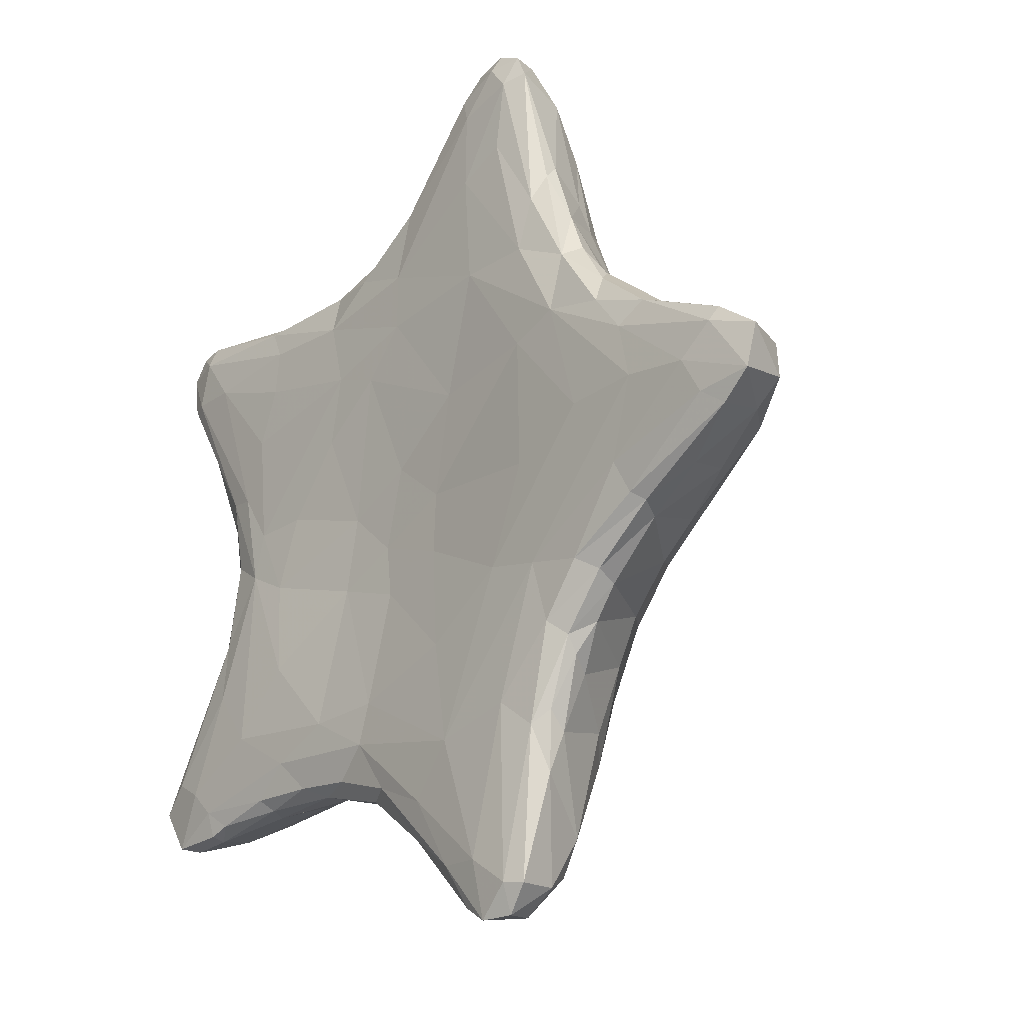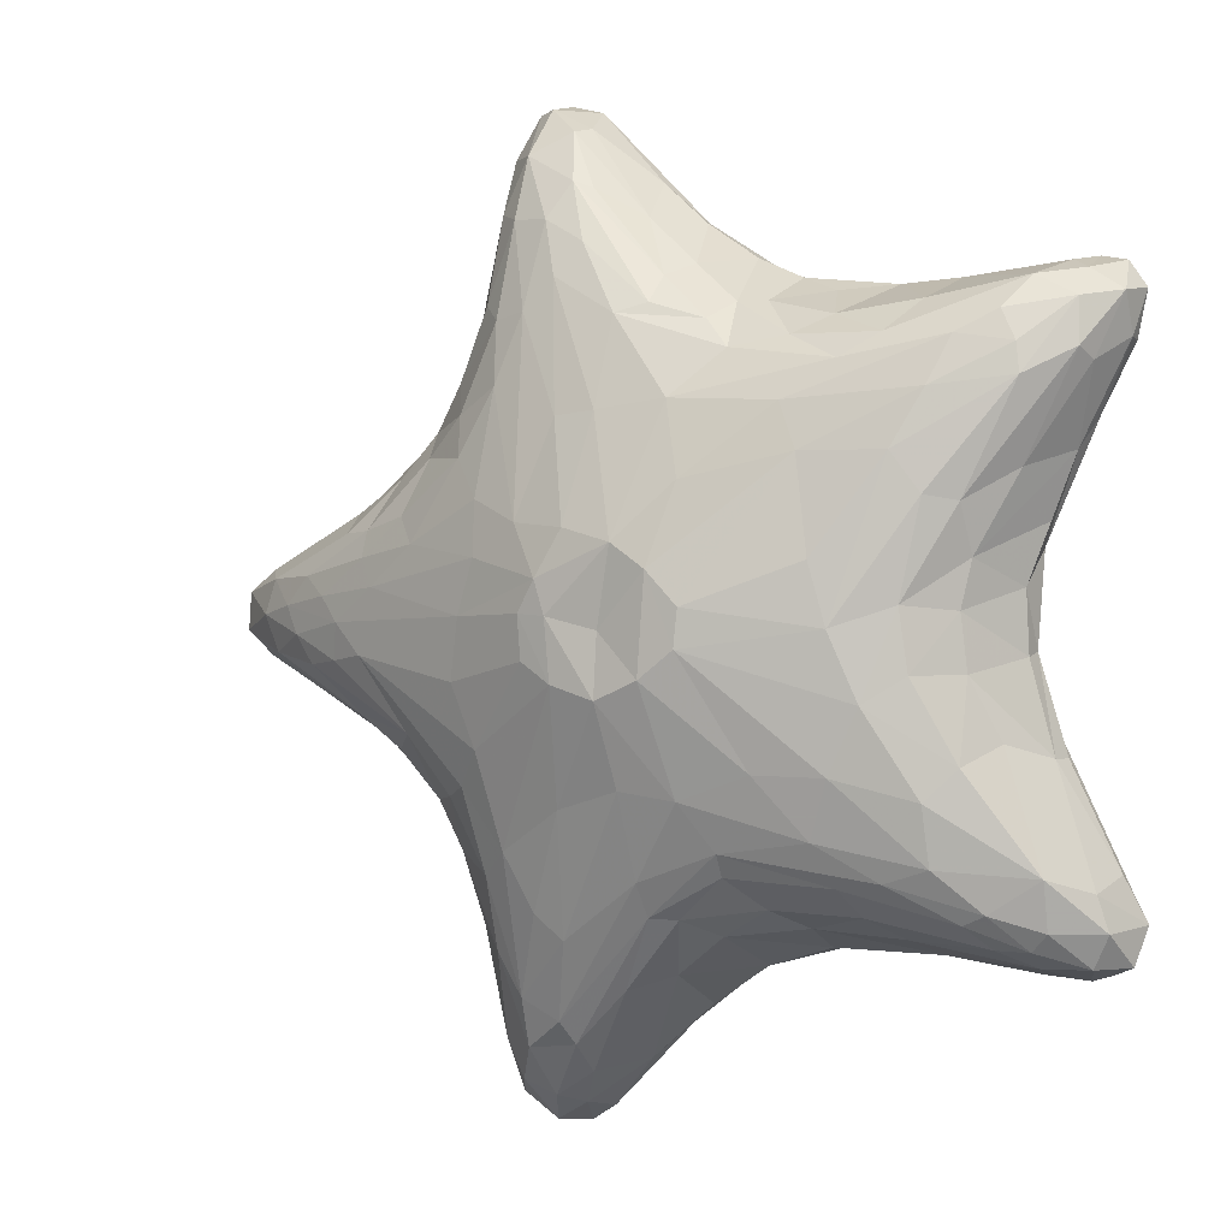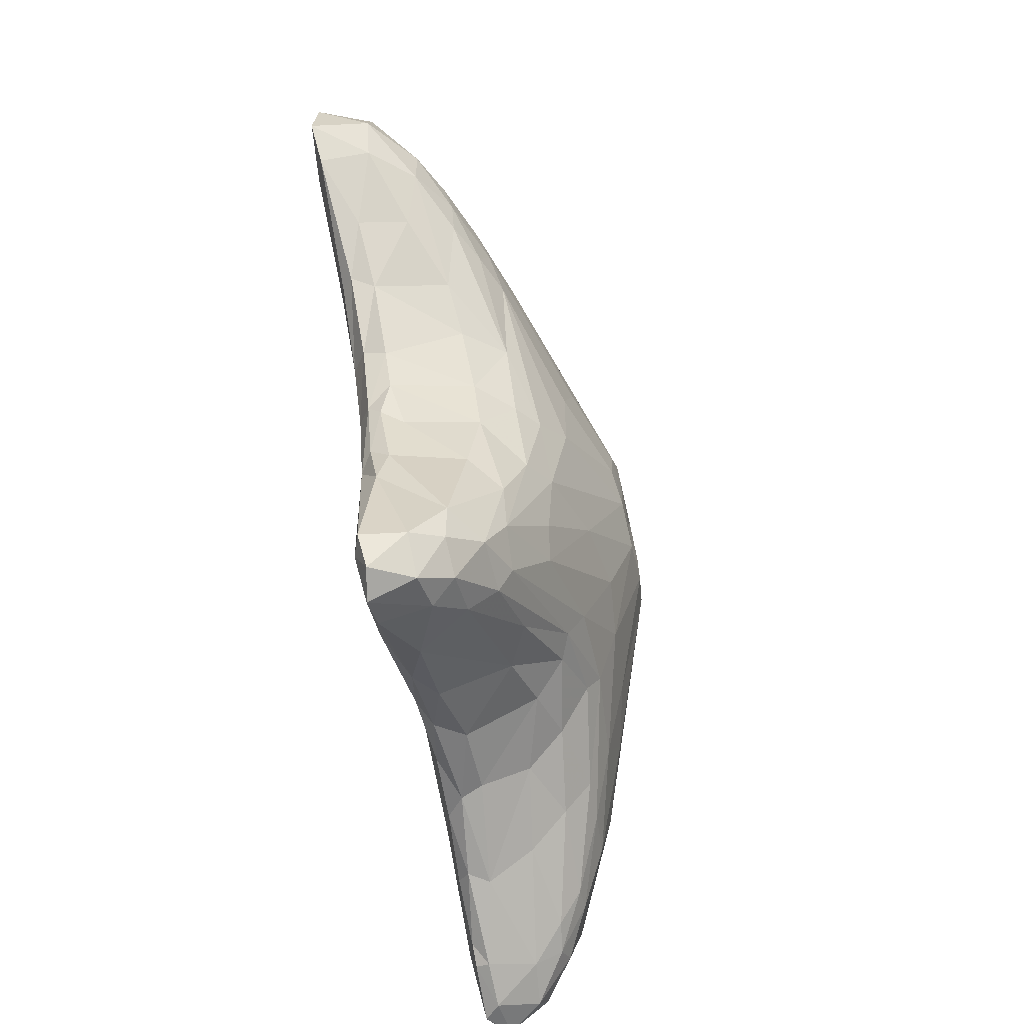
<metadata>
{"format":"obj","ext":"obj","renderer":"f3d","projection":"perspective","resolution":1024,"background":"white","views":[{"elev":-22.7,"azim":-131.9,"up":"+Y"},{"elev":0.8,"azim":28.0,"up":"+Y"},{"elev":-73.3,"azim":-78.3,"up":"+Y"}]}
</metadata>
<code>
v 1.482 -1.815 0.1276
v -2.964 -0.1759 0.04276
v -2.69 0.2486 0.4109
v -0.7739 1.254 1.085
v -1.048 -0.1461 0.04285
v -1.224 -1.878 0.2366
v -0.8057 0.6319 1.243
v 2.003 0.5304 0.06475
v 0.4782 0.7173 1.346
v 2.145 0.5024 0.2613
v -0.8359 2.582 0.5947
v -0.07649 2.195 0.5721
v -0.8385 1.626 0.9482
v 2.082 -1.726 0.01391
v -1.655 -0.9939 0.1296
v -0.3182 0.5915 0.08575
v -0.4023 -1.785 0.007499
v 0.1676 1.261 0.03271
v -2.114 0.5896 0.07883
v 1.299 -1.547 0.0312
v -1.728 0.7318 0.061
v -2.877 0.1147 0.394
v 1.81 1.468 0.8308
v 0.8833 0.6481 0.05535
v 0.4578 0.9663 0.04702
v -0.7109 -1.3 1.101
v 0.8572 -0.8206 1.251
v -2.175 -0.3007 0.7851
v 1.972 -1.541 0.7674
v 0.6033 -1.385 1.056
v 2.46 -1.435 0.4427
v 0.7315 1.848 0.2907
v 2.23 -1.571 0.001323
v -1.078 -1.764 0.6641
v 2.506 1.876 0.0816
v 1.262 0.1947 0.06532
v 1.869 -0.2985 0.7598
v -0.8282 2.928 0.08205
v 1.284 1.791 0.2397
v 1.501 1.236 0.008568
v -1.41 -0.6808 0.9662
v 2.04 0.1531 0.3528
v 0.1565 1.622 0.02178
v 0.08015 2.084 0.0578
v -0.5594 2.541 0.01179
v 1.643 0.8858 0.01333
v -1.884 -0.5954 0.6941
v 1.643 -0.2998 1.016
v -0.9815 -0.9527 1.088
v -2.759 -0.3223 0.06633
v -2.15 0.6116 0.2082
v 1.084 0.8604 1.186
v 0.5228 1.92 0.1399
v -0.6356 1.665 1.008
v -1.718 0.4699 0.9045
v 2.57 1.698 0.3208
v -0.8152 2.874 0.3449
v -1.484 -1.248 0.2698
v -1.391 -1.336 0.1197
v 2.149 1.247 0.7642
v -0.4887 0.5003 1.366
v -0.1626 2.429 0.2221
v -0.4404 -2.569 0.5487
v -2.74 -0.2654 0.3618
v -0.1047 -2.064 0.8026
v -2.279 -0.1272 0.7919
v -2.697 0.2083 0.02359
v 1.273 -0.05876 1.223
v -0.8883 -1.452 0.9815
v -0.8049 -0.764 0.03874
v 2.123 1.421 0.7437
v -1.379 -1.439 0.1966
v -1.316 1.555 0.2553
v -0.2329 0.000809 1.491
v 0.06499 -0.07359 1.454
v 0.9071 -1.364 0.03987
v -1.019 0.6961 0.05222
v -1.053 -2.776 0.06664
v 0.7155 -1.788 0.0939
v 1.127 -1.174 1.096
v -0.131 -2.107 0.02688
v 0.1612 -2.184 0.2419
v -1.608 0.7697 0.705
v -0.3691 2.363 0.6822
v -0.4849 2.406 0.7095
v -0.6264 2.877 0.08408
v -1.954 0.4563 0.0288
v -1.972 0.5778 0.5777
v -1.193 1.963 0.2324
v -0.2307 -2.518 0.2282
v -0.5684 -2.776 0.3813
v 2.397 1.398 0.5532
v -1.389 1.201 0.09729
v -0.457 -2.394 0.7256
v -0.4892 2.708 0.04673
v 2.026 1.597 0.7096
v -1.902 -0.05176 0.9529
v -0.6 2.716 0.4838
v 1.466 -1.388 0.9455
v -0.4122 0.01253 1.462
v -1.33 -1.057 0.7489
v 0.6561 0.01819 0.1212
v 2.025 -0.6591 0.6458
v -0.4629 1.854 0.9723
v -0.5647 2.037 -0.000163
v -2.296 -0.4457 0.5224
v -0.553 -2.842 0.07344
v 0.4729 -1.736 0.7643
v -0.2631 -1.121 0.04628
v -0.7147 -2.943 0.05183
v -0.8928 -1.888 0.8425
v -0.9769 1.724 0.8116
v 1.295 -1.588 0.777
v -1.532 -0.9149 0.04317
v 0.4394 1.591 0.915
v 0.5486 0.05231 1.475
v 0.1202 1.687 0.968
v 1.818 0.5016 0.03738
v 2.066 0.3645 0.1349
v -0.746 -2.14 0.8312
v 0.9323 -1.68 0.6249
v 1.834 0.03217 0.7734
v 0.7465 -0.4632 0.119
v -2.059 0.08381 0.000772
v -1.605 -0.781 0.7267
v 1.95 0.03903 0.09949
v 1.602 1.741 0.05363
v 1.727 -1.302 0.9314
v -0.1623 -0.4477 0.1028
v -1.715 -0.2375 1.004
v 2.424 -1.906 0.04523
v -0.5463 -1.637 1.044
v 2.371 1.062 0.1254
v -0.3979 -0.2432 1.451
v -0.2067 -0.3625 1.478
v -1.145 1.691 0.05949
v -1.69 0.9335 0.161
v 2.053 -0.1877 0.2072
v 1.71 -0.9543 1.001
v -1.414 0.5466 1.022
v -0.0523 1.629 1.049
v -0.06622 1.1 1.243
v -0.6881 -2.726 0.5305
v 2.003 -0.5395 0.06439
v 1.702 -0.1133 0.04929
v 0.4562 1.969 0.288
v 2.388 1.817 0.3814
v 0.1455 -1.627 1.021
v -0.5553 2.746 0.3526
v 1.958 -1.736 0.6123
v 2.152 -1.742 0.5787
v -0.9373 2.858 0.2649
v -0.9945 2.843 0.07848
v -2.551 0.195 0.6085
v -2.618 -0.217 0.01587
v -3.008 0.09942 0.07825
v 0.5591 1.758 0.04887
v 2.254 -1.636 0.6137
v -2.726 0.3084 0.08146
v 2.266 1.873 0.2721
v -0.2987 0.1991 1.484
v 1.568 1.675 0.6109
v 1.719 -1.287 0.003674
v -1.372 1.027 0.6927
v -2.902 -0.1134 0.3834
v 1.483 1.532 0.02118
v 0.2722 -1.932 0.06796
v -0.01786 -2.314 0.1251
v -2.491 0.02069 -0.000687
v -0.8659 2.188 0.008646
v 1.711 1.191 0.957
v -1.611 1.041 0.2769
v 1.621 0.1805 0.04752
v 0.424 -1.974 0.1468
v 1.431 1.487 0.8593
v -1.417 1.191 0.4343
v 1.579 1.808 0.1397
v -1.903 -0.4245 0.01633
v -0.161 -0.04859 0.1189
v -0.8178 -0.7398 1.222
v 0.8985 1.776 0.1061
v 2.422 -1.839 0.3829
v 2.574 -1.841 0.17
v 1.989 -0.9322 0.02131
v -1.135 -1.846 0.05325
v 1.551 0.8631 1.064
v -1.309 0.8738 0.8877
v 0.137 1.844 0.8169
v 0.1585 0.3904 1.49
v 2.44 1.459 0.01845
v 2.546 1.453 0.05624
v -1.001 -2.425 0.5463
v -1.054 1.106 0.9783
v -0.5898 2.185 0.8348
v -1.945 -0.2735 0.9032
v -1.006 -2.757 0.3345
v 2.056 -1.912 0.1367
v 0.7708 1.078 0.03193
v -0.3293 2.046 0.8855
v 2.562 1.466 0.1802
v -1.172 -1.341 0.7556
v -2.367 0.04062 0.7566
v -2.033 0.09659 0.8975
v -1.055 1.353 0.03596
v 0.2369 1.921 0.6194
v 1.709 0.6322 1.003
v 2.19 -0.7488 0.312
v -1.179 -2.127 0.1645
v 1.554 -1.828 0.2477
v 2.148 -1.846 0.4151
v 1.936 -1.841 0.05719
v -0.2855 -1.045 1.252
v 1.369 -0.8706 0.03502
v 2.382 1.661 0.5189
v -1.075 2.682 0.06893
v 1.869 0.5991 0.87
v -1.295 0.3901 1.12
v -1.995 -0.6328 0.0573
v -2.529 -0.2366 0.6156
v -0.7675 -2.435 0.711
v -0.5146 -2.259 0.8178
v 0.9269 -1.814 0.3294
v -0.3967 -2.562 0.03439
v -0.9892 0.8635 1.11
v 0.9761 1.759 0.3961
v 1.101 1.603 0.7151
v -0.9065 -2.652 0.5209
v -2.06 -0.6837 0.1241
v 0.5245 -0.1689 1.474
v 0.7779 -1.565 0.8594
v -1.569 0.0714 0.01513
v 2.07 -1.887 0.05564
v 1.594 0.06307 1.033
v -1.704 0.3153 0.9812
v -0.7907 2.815 0.02795
v 0.1982 0.2412 0.1173
v -1.13 1.818 0.5037
v 0.3231 -0.3306 1.494
v -1.638 -1.051 0.2661
v 1.43 -0.2583 0.06209
v 0.1254 2.181 0.2436
v 0.8722 1.5 0.02861
v -0.6772 -2.579 0.003342
v 0.2857 -0.6151 0.117
v -1.606 0.1497 1.049
v 1.888 0.3094 0.7401
v 0.07807 2.197 0.1291
v 0.6082 -1.252 1.139
v -0.8251 2.201 0.768
v 0.1525 -1.974 0.6737
v 2.618 -1.625 0.05522
v -1.994 -0.7339 0.2597
v 2.108 0.78 0.5914
v 0.2986 -1.636 0.9558
v 1.213 -1.424 0.952
v 2.217 -0.7515 0.1811
v 0.4136 -1.341 0.05837
v 0.3437 -0.2707 0.1337
v -1.444 1.274 0.2286
v -0.9819 2.253 0.6227
v -1.208 1.867 0.1422
v 2.61 1.726 0.07615
v 2.357 1.759 0.01392
v -0.5867 1.346 0.0242
v -0.7794 0.3122 1.309
v -0.9266 -2.757 0.02138
v -0.9548 -0.3689 1.247
v 1.88 -0.7729 0.8999
v 2.335 -1.93 0.137
v 2.104 -0.5297 0.1287
v -1.131 -1.019 0.9638
v 0.349 1.153 1.211
v 2.437 -1.456 0.0243
v 0.4415 -0.9727 1.281
v -1.286 -1.243 0.04165
v 0.3677 0.2488 1.496
v 0.6824 1.697 0.6466
v 1.643 1.814 0.2263
v -2.202 0.213 0.7965
v -0.8859 -0.006962 1.293
v 2.051 -0.2141 0.3365
v -1.339 0.8109 0.04325
v -0.9126 -1.666 0.0128
v 2.136 1.783 0.517
v -1.178 1.302 0.7646
v -2.364 -0.5144 0.2289
v 1.447 -1.72 0.5365
v 2.509 -1.357 0.1581
v 0.4875 -1.6 0.05052
v -1.236 -1.761 0.1219
v -0.3134 1.072 1.231
v 1.25 -0.8296 1.161
v 1.425 -0.4536 1.147
v 1.177 0.2985 1.245
v 0.6108 1.424 1.01
v 0.5399 -1.937 0.3189
v -1.017 2.586 0.4134
v 0.9813 -1.816 0.194
v -1.178 -0.8439 0.02858
v -1.31 -1.521 0.33
v -0.379 -1.783 1.014
v 2.535 -1.461 0.06308
v 2.113 1.447 -0.001052
v 1.227 1.349 0.9826
v 0.1128 -0.9264 1.318
v 2.284 0.8781 0.2376
v 0.9164 1.489 0.8868
v 1.839 -1.603 0.7589
v 0.5389 1.69 0.74
v -0.1505 0.4703 1.448
v 1.546 -1.745 0.05582
v 2.522 -1.643 0.4177
v 1.11 -1.749 0.08403
v -0.929 2.641 0.01175
v -1.924 0.4563 0.7924
v -2.607 -0.01564 0.6334
v 0.06164 -0.4445 1.485
v -0.9128 -2.939 0.09496
v -0.7829 -2.897 0.3438
v 2.434 1.331 0.4239
v 0.1266 -1.429 1.129
v 2.259 -1.347 0.6918
v 0.9631 1.129 1.129
v 2.354 1.906 0.07512
v -1.14 1.634 0.5962
f 163 14 20
f 242 40 198
f 219 165 64
f 149 86 57
f 168 82 90
f 6 192 34
f 162 39 226
f 22 165 316
f 75 317 238
f 213 145 163
f 87 21 282
f 171 23 323
f 11 249 194
f 131 269 232
f 121 108 222
f 215 314 136
f 44 53 157
f 192 196 227
f 13 112 285
f 309 146 205
f 290 185 208
f 285 73 176
f 135 212 317
f 39 278 177
f 4 13 193
f 66 219 28
f 280 265 245
f 297 89 237
f 123 257 244
f 102 36 240
f 261 136 93
f 308 151 29
f 298 209 222
f 292 293 229
f 95 247 44
f 293 68 229
f 26 180 49
f 291 310 142
f 187 83 55
f 219 316 165
f 85 84 98
f 174 298 296
f 234 203 245
f 54 249 13
f 34 192 111
f 275 185 59
f 186 68 206
f 208 78 196
f 153 235 314
f 56 147 214
f 94 221 220
f 188 115 205
f 14 232 211
f 90 63 91
f 23 304 323
f 262 190 263
f 214 60 92
f 114 218 178
f 306 200 320
f 42 281 138
f 135 180 26
f 221 148 321
f 134 100 267
f 86 149 62
f 42 122 281
f 311 313 20
f 236 258 179
f 66 97 202
f 226 277 307
f 162 226 175
f 164 172 83
f 73 259 176
f 197 269 210
f 239 125 252
f 38 153 152
f 112 13 249
f 258 244 129
f 49 41 271
f 14 131 232
f 167 81 289
f 219 47 28
f 242 198 18
f 139 128 322
f 135 26 212
f 182 269 183
f 106 252 47
f 116 52 276
f 3 88 51
f 8 191 133
f 244 109 129
f 145 184 163
f 282 77 231
f 297 152 215
f 209 121 222
f 151 158 29
f 246 216 233
f 216 206 233
f 264 18 16
f 198 40 46
f 274 27 238
f 106 47 219
f 104 142 141
f 15 275 59
f 153 38 235
f 121 209 287
f 125 239 101
f 94 220 143
f 41 28 47
f 312 31 322
f 38 57 86
f 30 148 254
f 52 171 323
f 42 119 10
f 16 236 179
f 201 101 58
f 17 70 109
f 32 225 39
f 312 158 182
f 288 207 31
f 269 197 232
f 302 256 288
f 193 285 164
f 177 324 127
f 303 190 118
f 141 142 272
f 4 224 7
f 100 134 135
f 272 189 9
f 95 45 235
f 165 22 156
f 171 52 186
f 46 173 198
f 172 259 137
f 40 242 166
f 270 302 144
f 59 290 72
f 92 60 216
f 34 201 300
f 67 2 156
f 247 86 62
f 218 228 50
f 5 70 231
f 50 64 2
f 289 76 20
f 41 101 271
f 52 323 9
f 30 248 148
f 293 292 139
f 81 167 223
f 208 196 192
f 209 197 210
f 140 234 217
f 248 99 80
f 208 6 290
f 101 239 58
f 228 218 114
f 87 169 67
f 283 185 275
f 183 251 312
f 260 11 297
f 187 140 224
f 122 48 37
f 243 81 223
f 63 90 250
f 78 185 266
f 305 274 317
f 205 146 241
f 99 128 80
f 193 187 224
f 34 111 201
f 282 124 87
f 184 273 33
f 107 168 90
f 120 220 221
f 44 157 43
f 271 201 69
f 191 8 190
f 231 70 299
f 169 87 124
f 85 194 199
f 29 158 322
f 270 256 302
f 155 2 169
f 85 11 194
f 9 323 272
f 148 221 94
f 306 253 246
f 161 310 61
f 194 54 104
f 104 141 199
f 119 42 138
f 146 247 241
f 152 297 11
f 228 286 50
f 253 216 246
f 75 238 276
f 201 271 101
f 266 283 243
f 86 95 235
f 24 36 102
f 195 41 130
f 315 279 55
f 173 24 198
f 142 189 272
f 242 181 127
f 96 71 214
f 202 279 154
f 4 54 13
f 297 215 89
f 249 11 260
f 149 98 12
f 202 97 203
f 252 15 239
f 167 174 168
f 287 113 121
f 99 248 255
f 97 130 280
f 267 130 180
f 119 138 126
f 140 217 224
f 275 299 283
f 120 26 69
f 319 110 91
f 255 113 308
f 63 143 91
f 137 21 19
f 299 178 124
f 51 137 19
f 182 151 210
f 167 168 223
f 178 155 169
f 93 21 137
f 109 244 257
f 233 206 68
f 278 160 177
f 54 4 61
f 76 123 213
f 63 250 65
f 93 259 73
f 3 315 88
f 45 43 105
f 188 117 115
f 309 277 146
f 295 304 307
f 24 102 25
f 43 242 18
f 77 16 179
f 199 117 85
f 207 288 256
f 308 99 255
f 134 267 180
f 66 316 219
f 277 32 146
f 298 1 209
f 229 276 238
f 167 79 174
f 279 234 55
f 247 146 53
f 194 104 199
f 264 16 77
f 68 116 229
f 175 96 284
f 207 103 31
f 6 34 300
f 220 227 143
f 125 47 252
f 38 86 235
f 230 30 254
f 112 249 260
f 192 220 111
f 276 229 116
f 204 136 170
f 285 112 325
f 195 97 66
f 268 48 293
f 41 47 125
f 106 64 286
f 88 315 83
f 267 100 280
f 209 210 287
f 277 309 307
f 159 3 51
f 52 116 294
f 251 302 288
f 42 10 246
f 321 305 301
f 183 269 131
f 49 271 69
f 147 160 284
f 81 243 17
f 261 93 73
f 24 25 198
f 192 227 220
f 291 54 61
f 76 289 257
f 164 176 172
f 282 21 93
f 274 248 80
f 35 324 147
f 266 110 318
f 135 134 180
f 246 122 42
f 207 281 37
f 51 88 83
f 14 163 33
f 273 251 33
f 35 56 262
f 14 311 20
f 9 189 276
f 133 191 200
f 51 83 172
f 40 166 303
f 165 2 64
f 193 13 285
f 15 59 239
f 62 149 12
f 5 179 129
f 277 226 225
f 304 272 323
f 113 150 308
f 80 292 27
f 300 201 58
f 132 301 212
f 82 174 296
f 133 200 306
f 79 298 174
f 204 264 282
f 54 291 104
f 217 234 245
f 36 24 173
f 174 82 168
f 234 279 203
f 56 92 320
f 210 150 287
f 70 5 129
f 278 162 284
f 181 39 177
f 317 74 135
f 74 317 75
f 161 100 74
f 217 265 7
f 212 301 305
f 6 208 192
f 213 123 240
f 17 299 70
f 3 22 154
f 239 59 58
f 45 314 235
f 268 139 322
f 119 8 133
f 249 54 194
f 172 137 51
f 160 278 284
f 123 102 240
f 5 77 179
f 311 1 313
f 141 295 115
f 61 4 7
f 148 94 65
f 273 302 251
f 92 56 214
f 263 166 127
f 97 280 245
f 200 56 320
f 45 105 314
f 258 123 244
f 141 117 199
f 285 176 164
f 123 258 102
f 140 187 55
f 307 175 226
f 224 217 7
f 251 31 312
f 58 59 72
f 193 164 187
f 102 236 25
f 319 143 227
f 272 304 295
f 316 202 154
f 113 255 230
f 310 291 61
f 115 309 205
f 216 253 92
f 319 196 318
f 190 8 118
f 6 300 72
f 233 48 122
f 96 175 23
f 186 294 68
f 120 132 26
f 157 181 242
f 243 110 266
f 31 103 322
f 65 250 254
f 264 43 18
f 255 30 230
f 101 41 125
f 283 299 17
f 19 159 51
f 270 126 138
f 176 259 172
f 110 319 318
f 111 120 69
f 93 204 282
f 26 49 69
f 26 132 212
f 214 147 284
f 147 324 160
f 48 268 37
f 32 277 225
f 207 256 138
f 259 93 137
f 136 314 170
f 98 84 12
f 100 135 74
f 166 242 127
f 108 230 254
f 58 72 300
f 184 33 163
f 151 150 210
f 212 305 317
f 148 65 254
f 166 263 303
f 298 79 313
f 230 121 113
f 286 64 50
f 274 305 321
f 94 143 63
f 234 140 55
f 90 82 250
f 313 289 20
f 151 308 150
f 319 91 143
f 248 321 148
f 1 211 197
f 167 289 79
f 8 145 118
f 126 8 119
f 164 83 187
f 243 223 110
f 74 75 189
f 103 268 322
f 226 39 225
f 289 81 17
f 218 155 178
f 215 261 89
f 266 318 78
f 46 40 303
f 185 283 266
f 105 264 204
f 17 109 257
f 236 102 258
f 307 304 175
f 109 70 129
f 281 122 37
f 230 108 121
f 302 273 144
f 37 268 103
f 207 37 103
f 32 39 181
f 124 282 231
f 127 181 177
f 22 316 154
f 196 319 227
f 263 190 303
f 128 29 322
f 32 53 146
f 189 161 74
f 170 314 105
f 296 298 222
f 1 298 313
f 215 153 314
f 159 156 3
f 173 46 118
f 157 53 181
f 161 189 310
f 71 96 23
f 28 195 66
f 96 214 284
f 315 3 154
f 41 49 130
f 53 32 181
f 310 189 142
f 274 238 317
f 86 247 95
f 178 169 124
f 301 132 120
f 80 27 274
f 126 270 144
f 49 180 130
f 60 214 71
f 191 190 262
f 128 139 292
f 256 270 138
f 203 97 245
f 186 206 60
f 240 173 145
f 260 325 112
f 18 198 25
f 260 297 237
f 265 61 7
f 287 150 113
f 171 186 60
f 38 152 57
f 215 152 153
f 205 241 12
f 85 98 11
f 325 260 237
f 116 68 294
f 107 90 91
f 28 41 195
f 237 73 325
f 290 6 72
f 220 120 111
f 2 155 50
f 75 276 189
f 61 265 161
f 276 52 9
f 251 131 33
f 56 35 147
f 157 242 43
f 78 318 196
f 279 315 154
f 78 208 185
f 60 71 171
f 286 228 252
f 263 127 324
f 56 200 262
f 228 15 252
f 252 106 286
f 250 82 296
f 122 246 233
f 99 29 128
f 188 205 12
f 107 223 168
f 131 14 33
f 186 52 294
f 114 299 275
f 144 145 126
f 159 19 67
f 264 105 43
f 104 291 142
f 269 182 210
f 76 257 123
f 44 247 53
f 177 160 324
f 145 144 184
f 221 321 301
f 156 2 165
f 89 73 237
f 280 100 161
f 162 175 284
f 273 184 144
f 36 173 240
f 31 251 288
f 57 152 11
f 241 62 12
f 306 10 119
f 15 228 114
f 158 312 322
f 27 292 229
f 309 295 307
f 85 117 188
f 182 183 312
f 39 162 278
f 131 251 183
f 106 219 64
f 200 191 262
f 156 159 67
f 44 45 95
f 1 311 211
f 293 233 68
f 281 207 138
f 16 18 25
f 158 151 182
f 289 313 79
f 108 250 296
f 59 185 290
f 114 178 299
f 306 119 133
f 108 296 222
f 197 211 232
f 209 1 197
f 156 22 3
f 84 188 12
f 73 285 325
f 71 23 171
f 250 108 254
f 60 206 216
f 231 299 124
f 45 44 43
f 236 16 25
f 17 257 289
f 175 304 23
f 155 218 50
f 233 293 48
f 301 120 221
f 295 309 115
f 292 80 128
f 253 306 320
f 46 303 118
f 145 173 118
f 94 63 65
f 10 306 246
f 14 211 311
f 19 87 67
f 55 83 315
f 195 130 97
f 84 85 188
f 15 114 275
f 169 2 67
f 126 145 8
f 265 217 245
f 91 110 107
f 213 163 76
f 316 66 202
f 145 213 240
f 163 20 76
f 73 89 261
f 201 111 69
f 93 136 204
f 295 141 272
f 105 204 170
f 265 280 161
f 4 193 224
f 92 253 320
f 35 263 324
f 139 268 293
f 117 141 115
f 308 29 99
f 243 283 17
f 202 203 279
f 247 62 241
f 179 258 129
f 238 27 229
f 98 149 57
f 261 215 136
f 264 77 282
f 30 255 248
f 280 130 267
f 77 5 231
f 274 321 248
f 35 262 263
f 87 19 21
f 11 98 57
f 110 223 107

</code>
